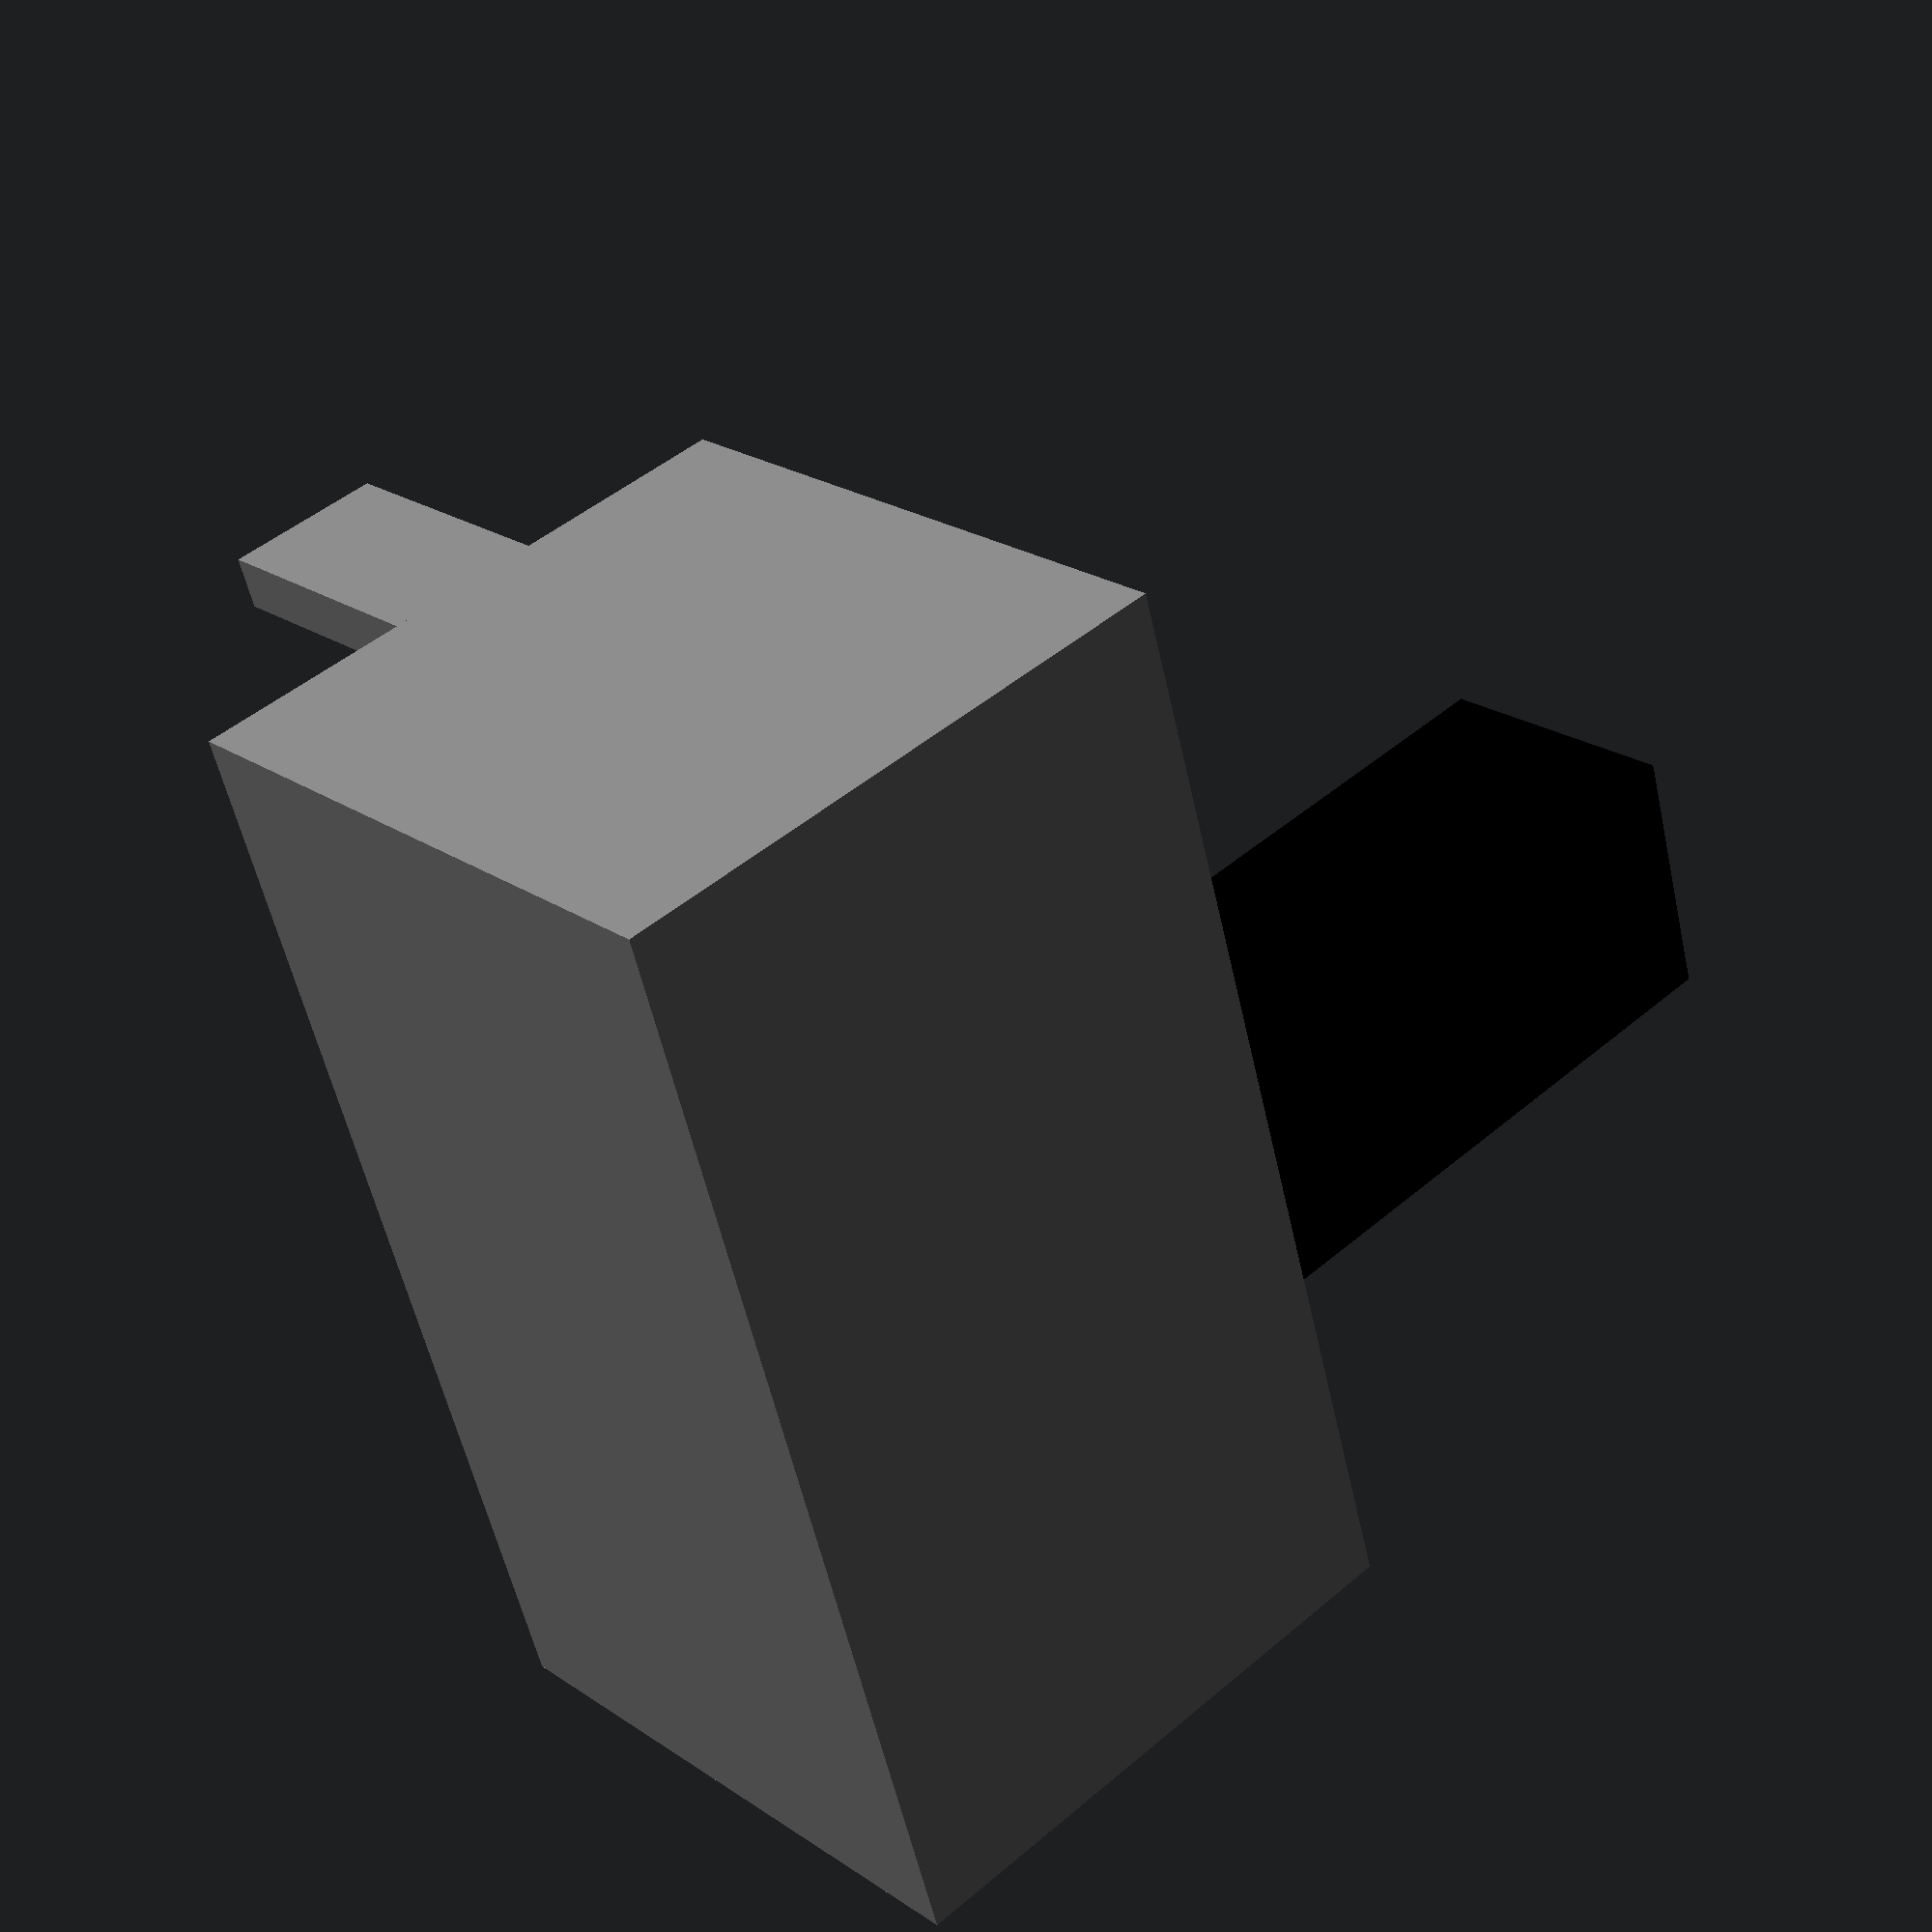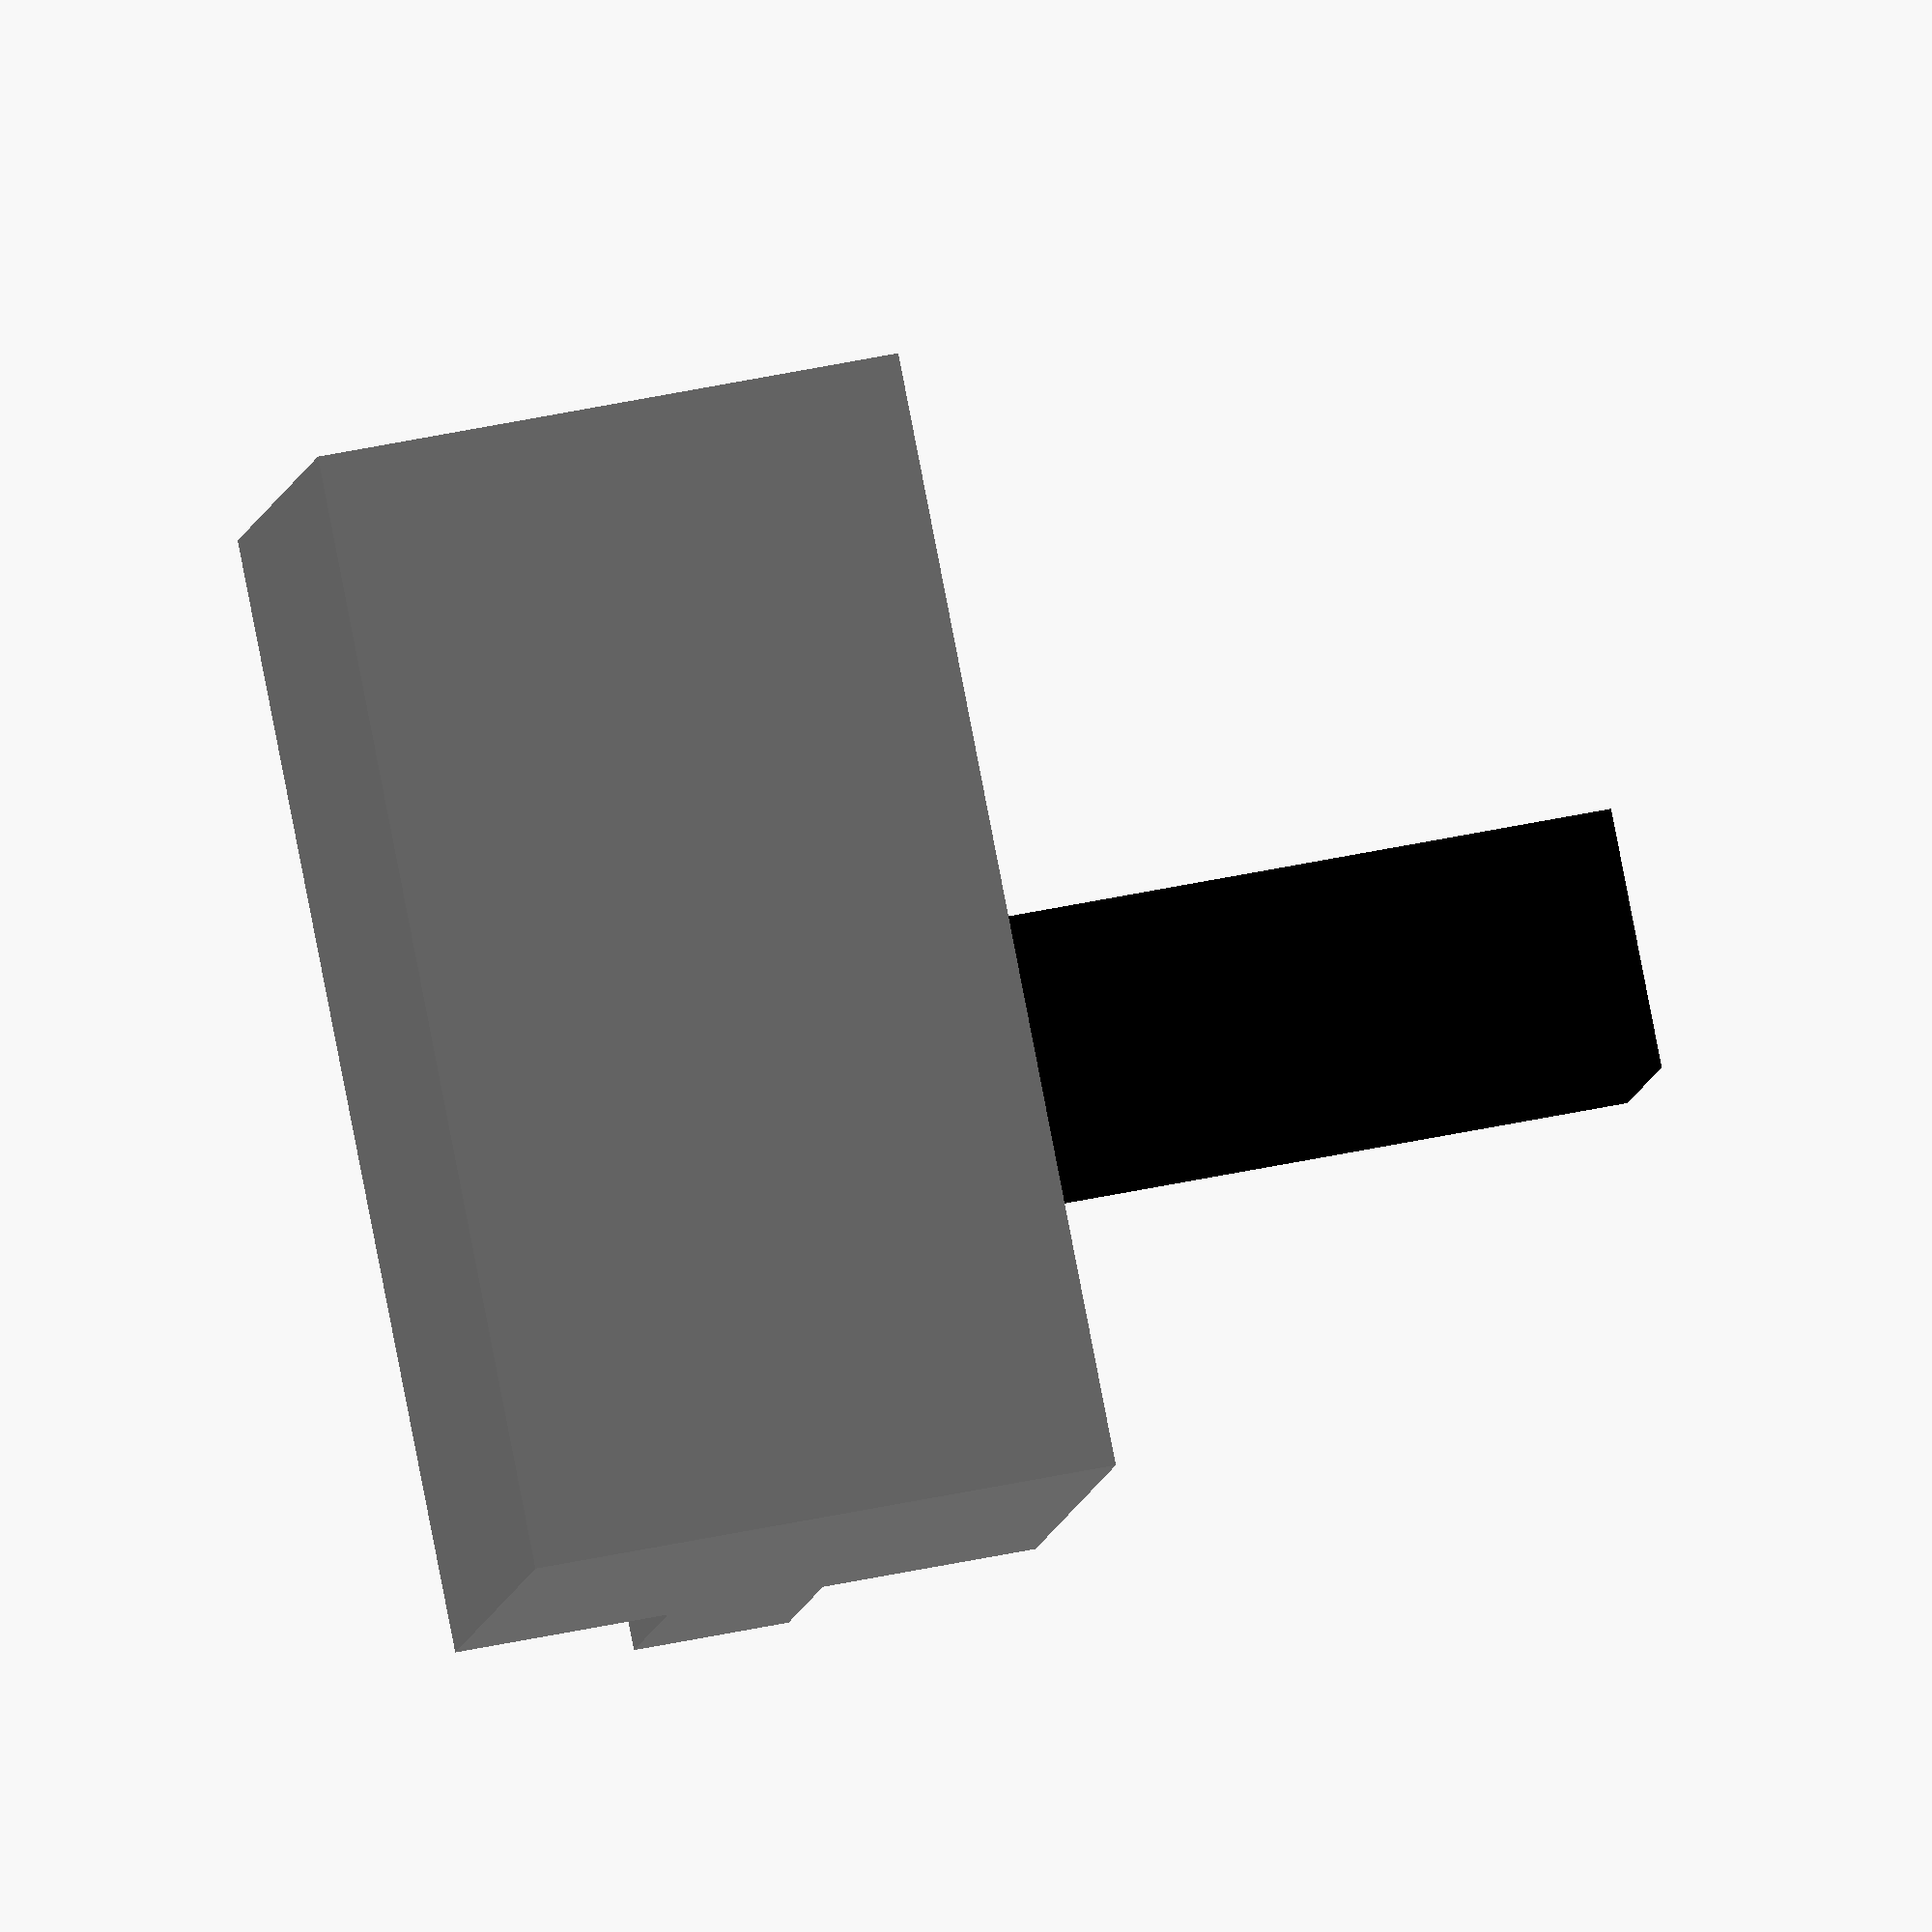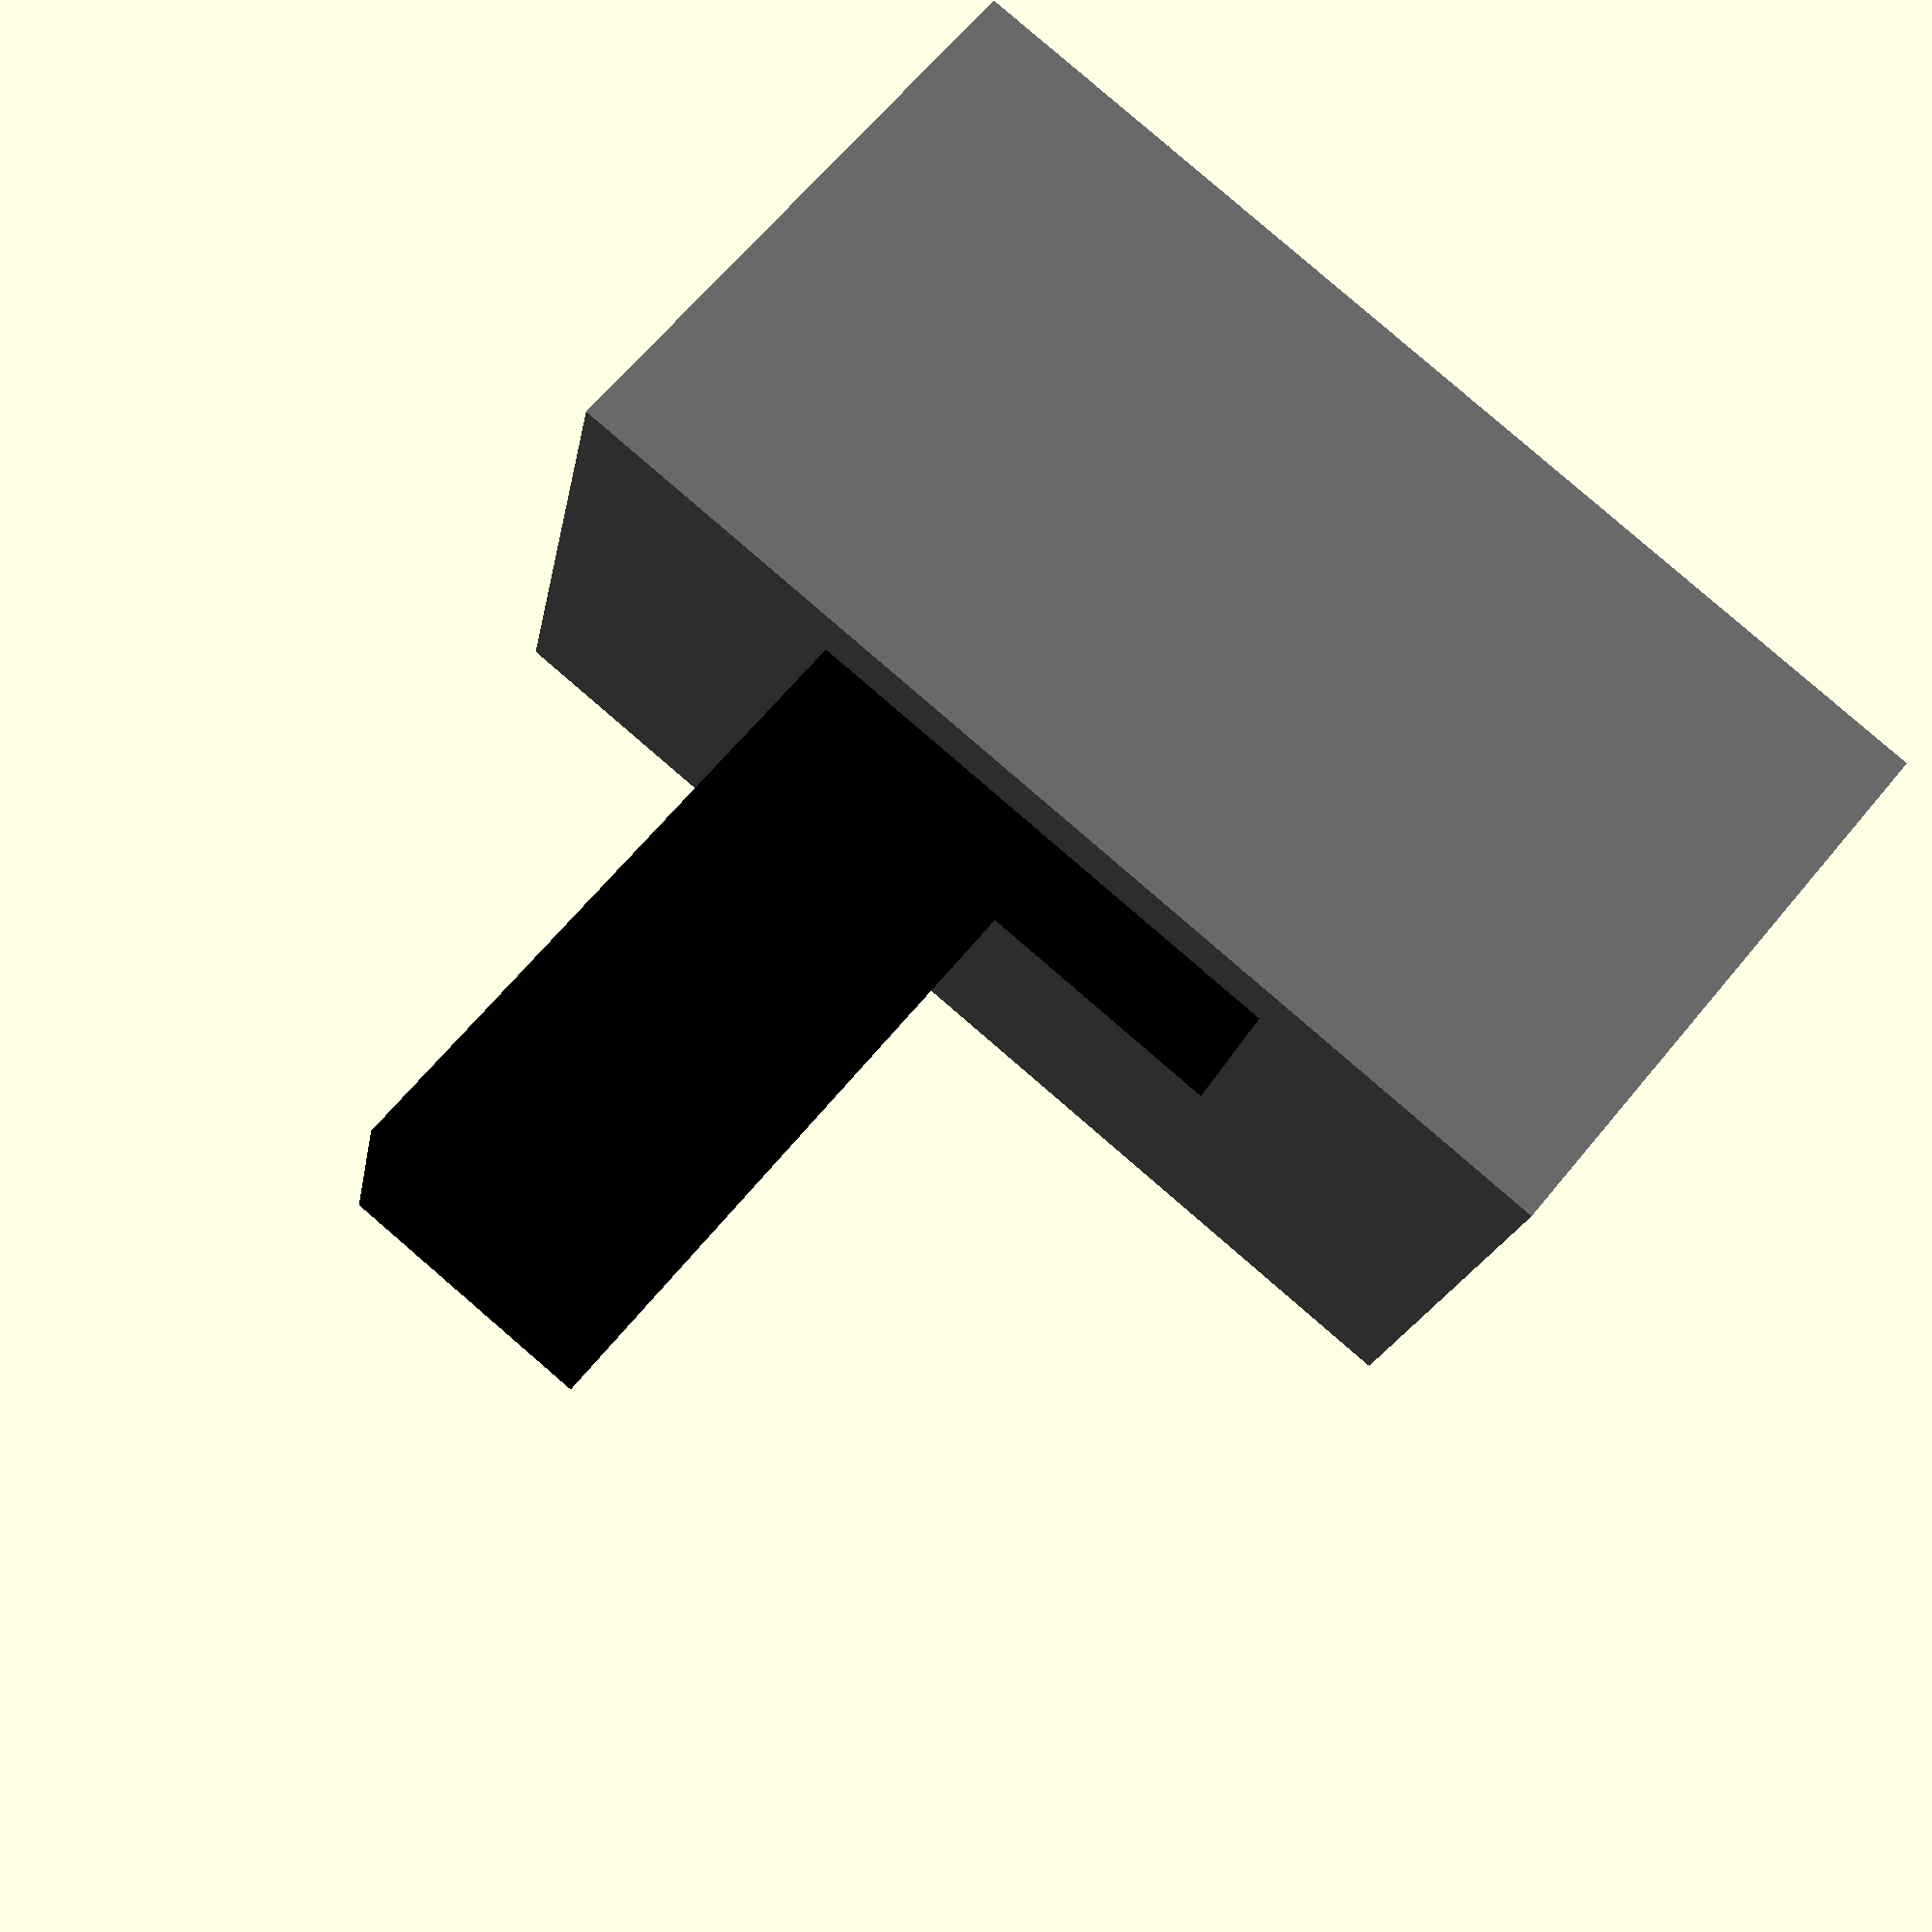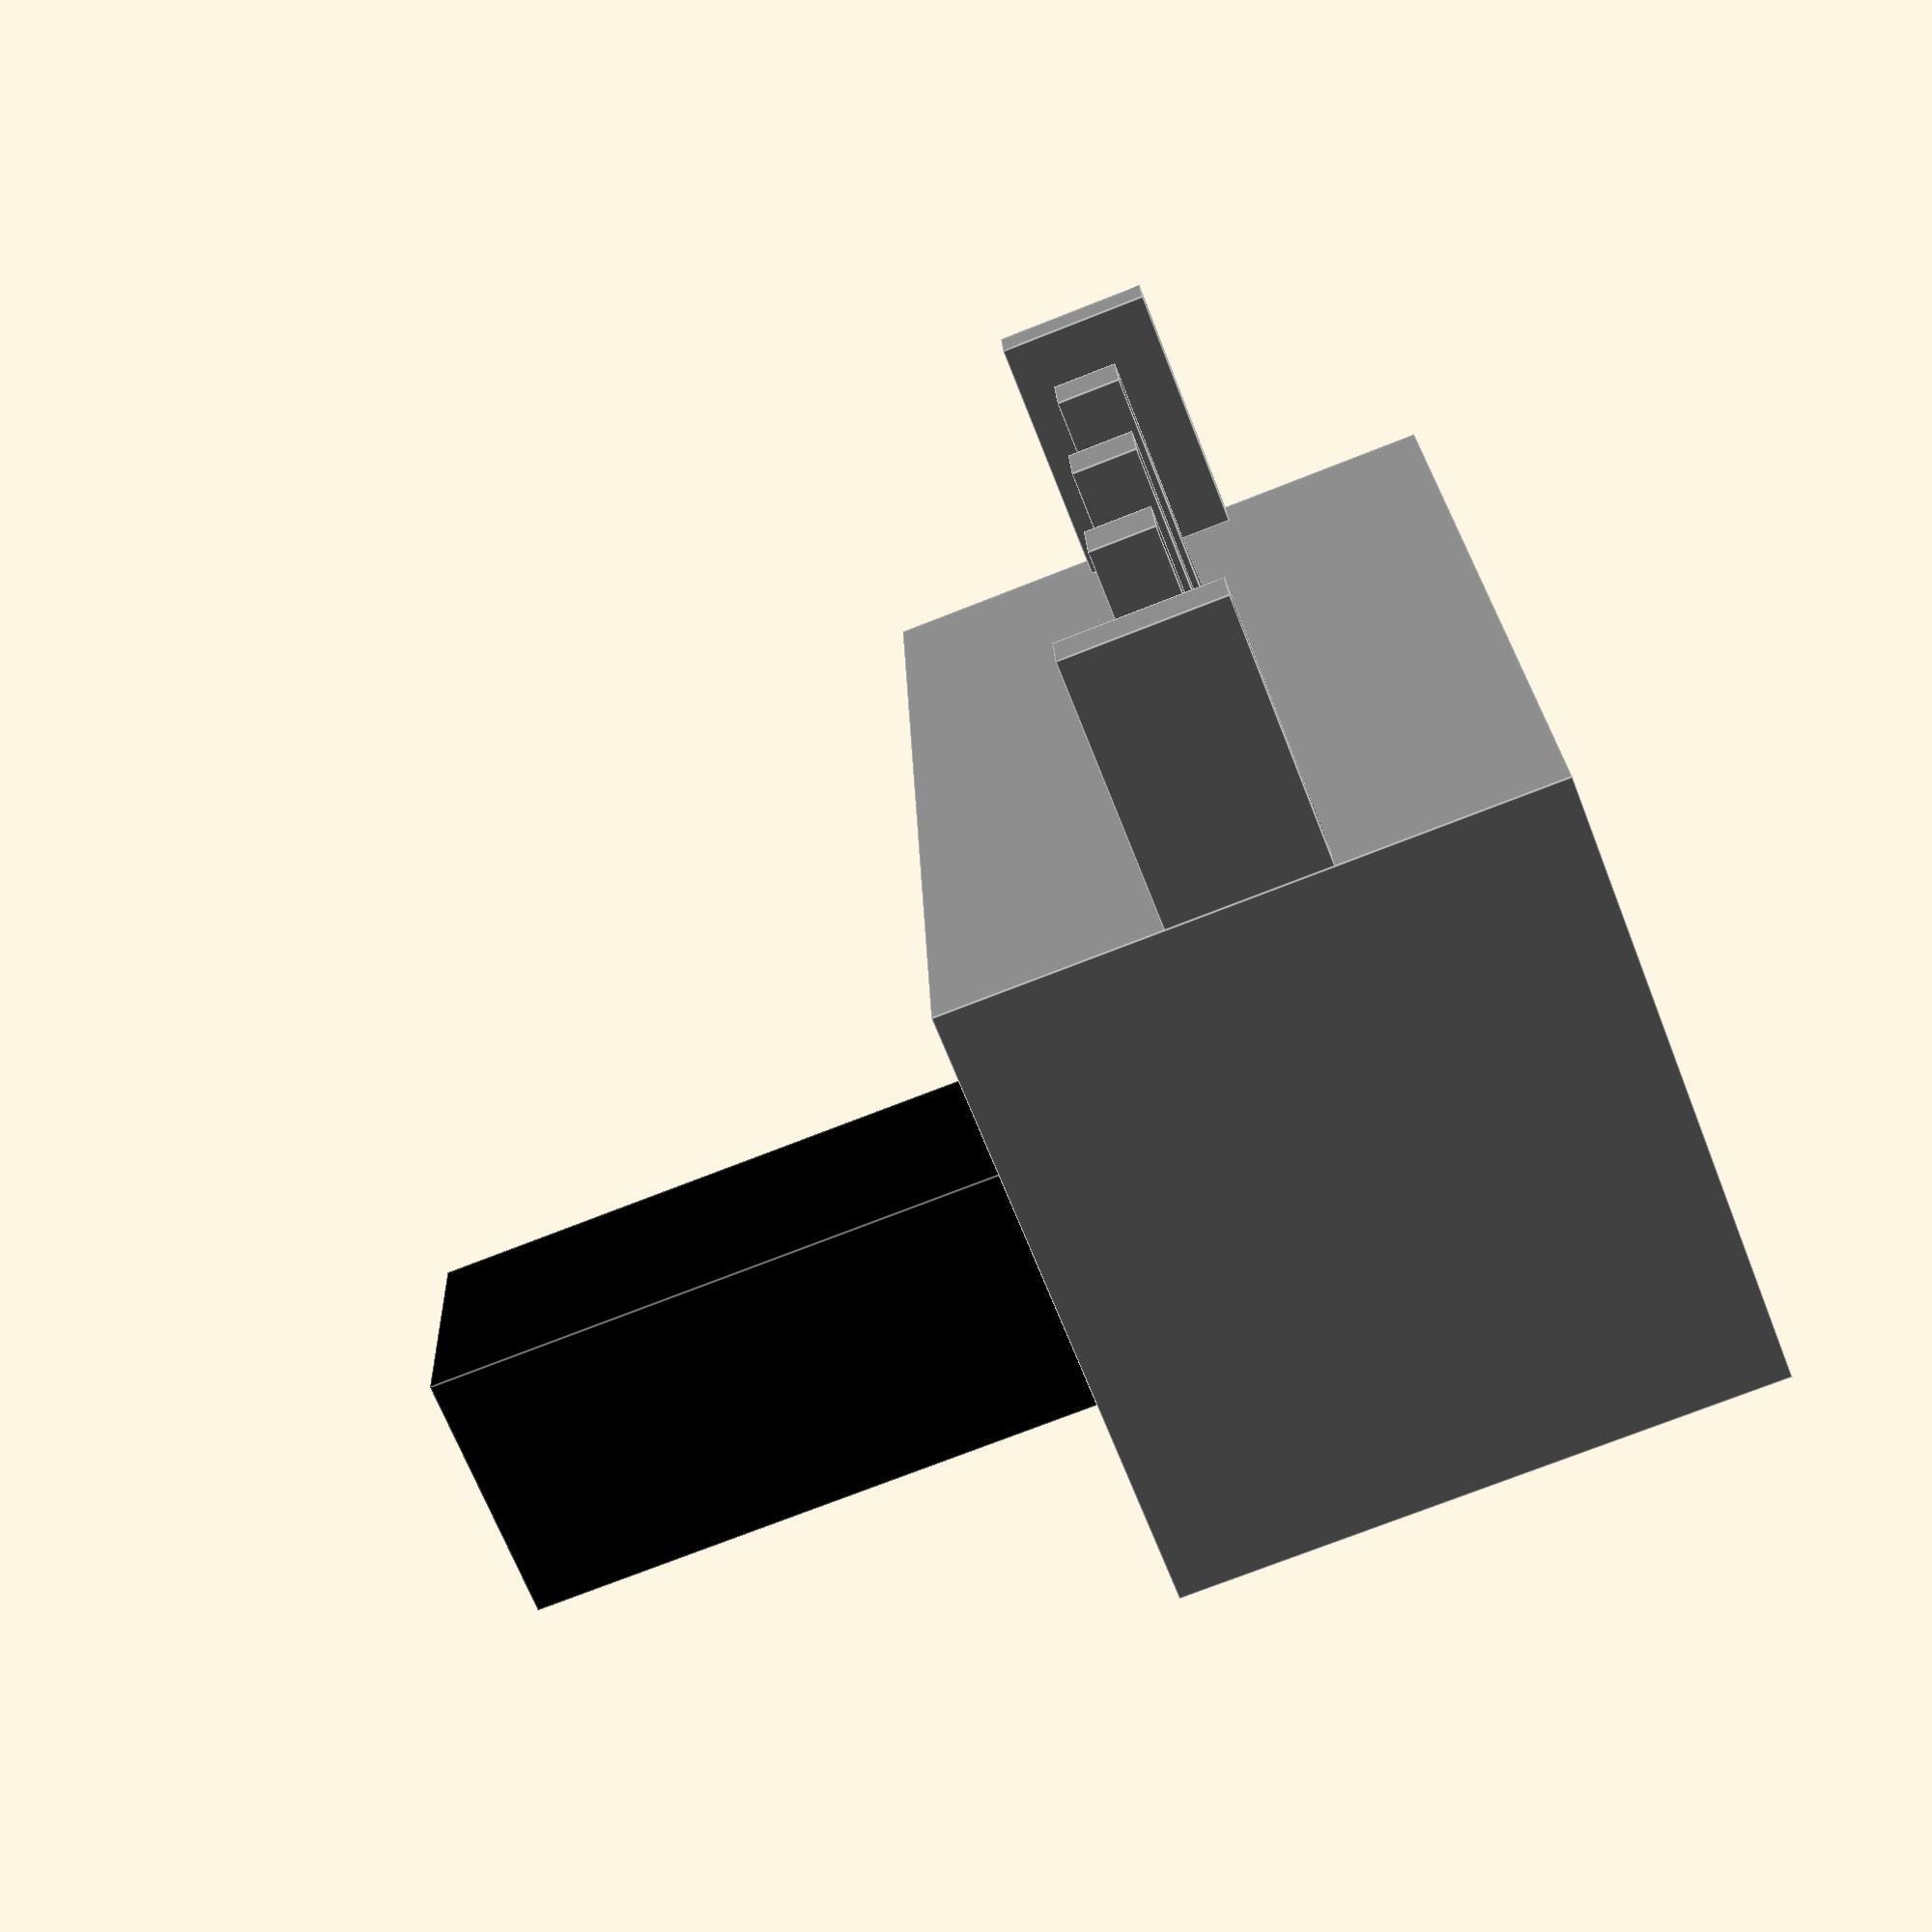
<openscad>
difference(){
    color("gray")translate([-8.6/2,-4.5/2,0])cube([8.6,4.5,4.7]);
    color("black")translate([-4/2,-3,2.7-0.5])cube([4,1,2]);
}
color("black")translate([-4/2,-7,2.7-0.5])cube([2,7,2]);

color("gray")translate([0,0,-1])cube([0.5,0.5,2],true);
color("gray")translate([2,0,-1])cube([0.5,0.5,2],true);
color("gray")translate([-2,0,-1])cube([0.5,0.5,2],true);
color("gray")translate([-8.6/2+0.2,0,-1])cube([0.4,1.2,2],true);
color("gray")translate([8.6/2-0.2,0,-1])cube([0.4,1.2,2],true);
</openscad>
<views>
elev=157.3 azim=73.3 roll=221.1 proj=p view=solid
elev=187.8 azim=78.9 roll=187.4 proj=o view=wireframe
elev=197.4 azim=219.9 roll=189.1 proj=p view=wireframe
elev=248.0 azim=92.1 roll=338.6 proj=p view=edges
</views>
